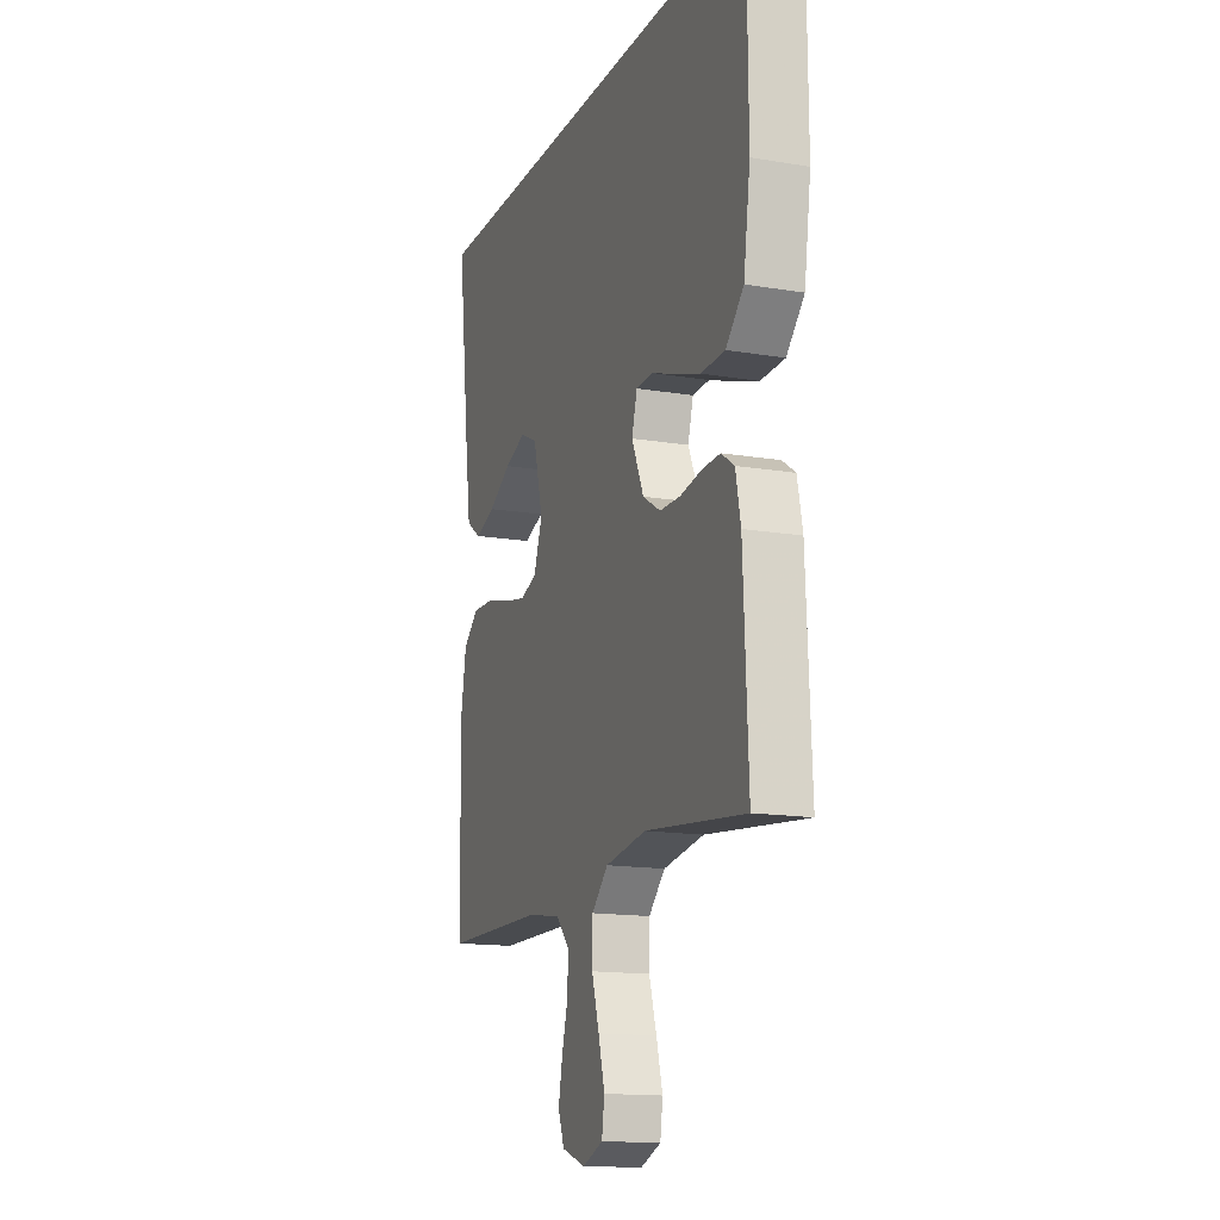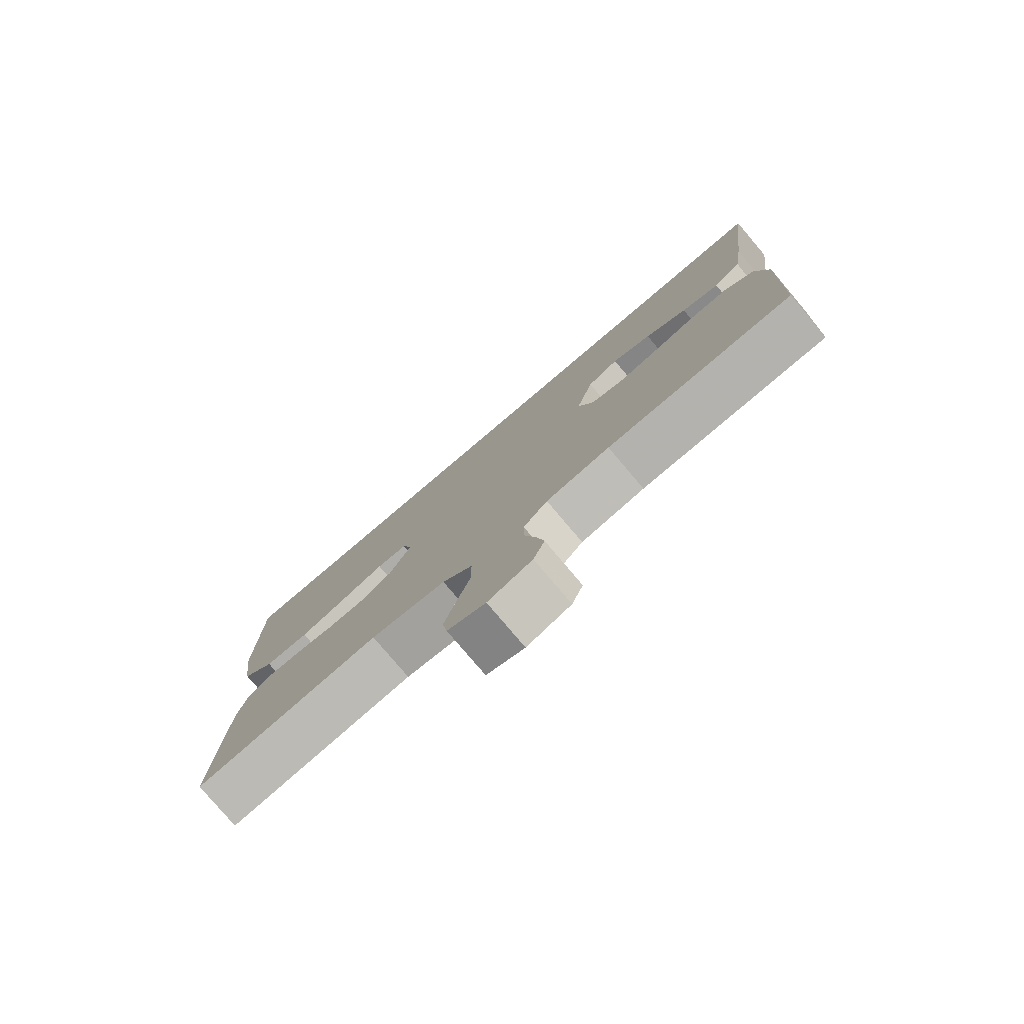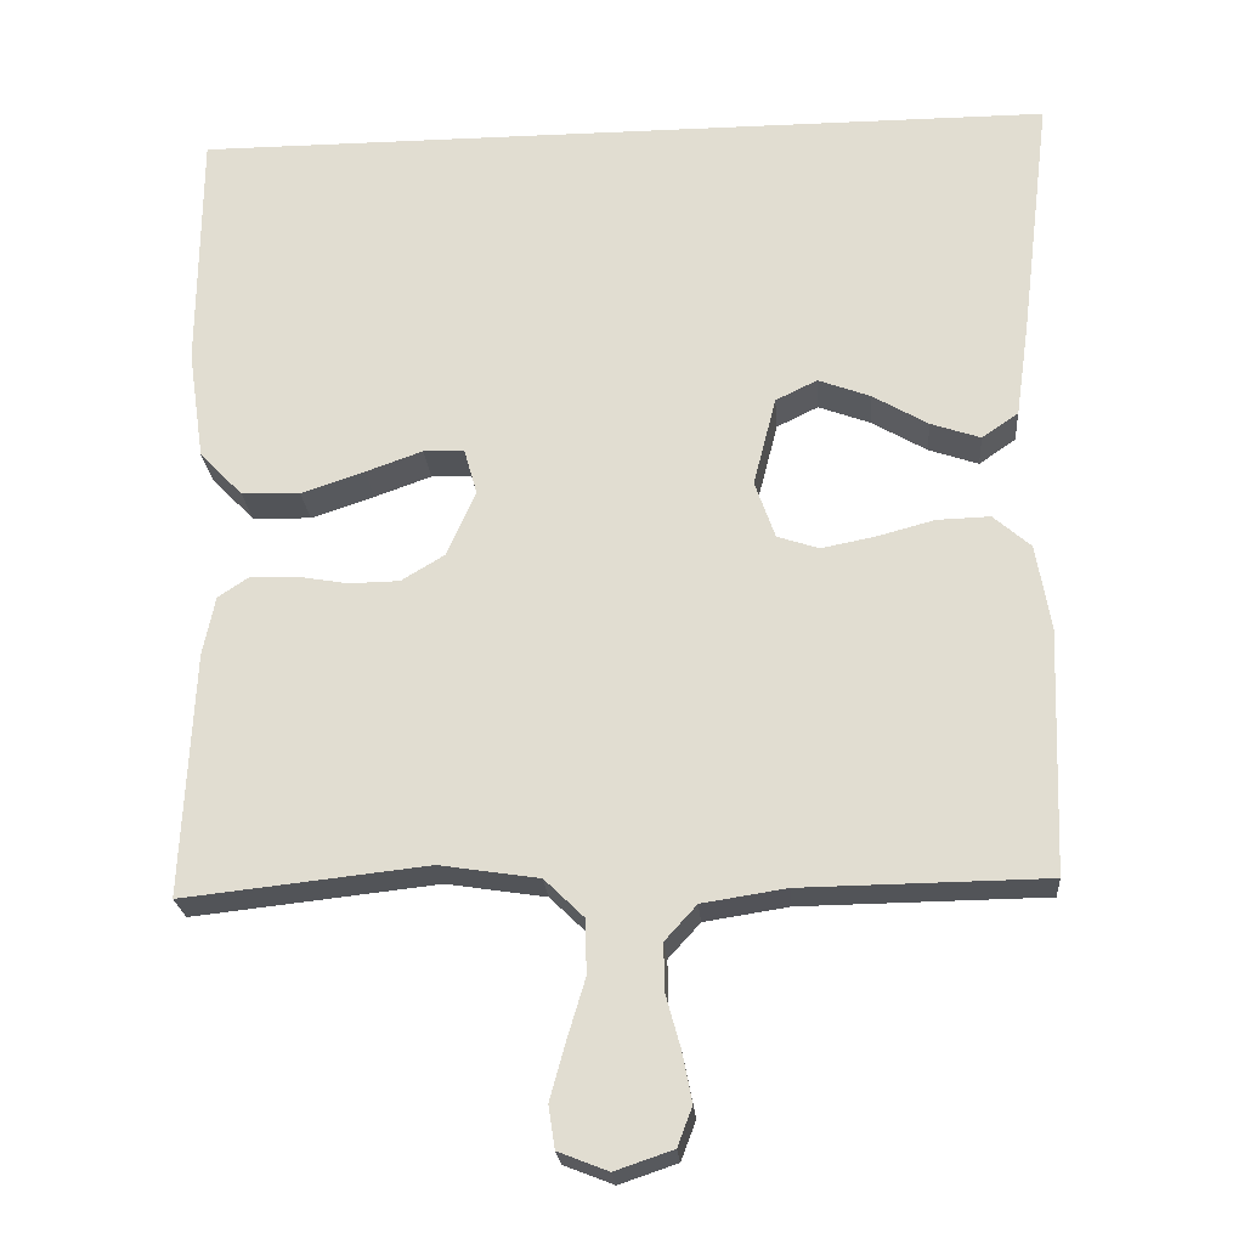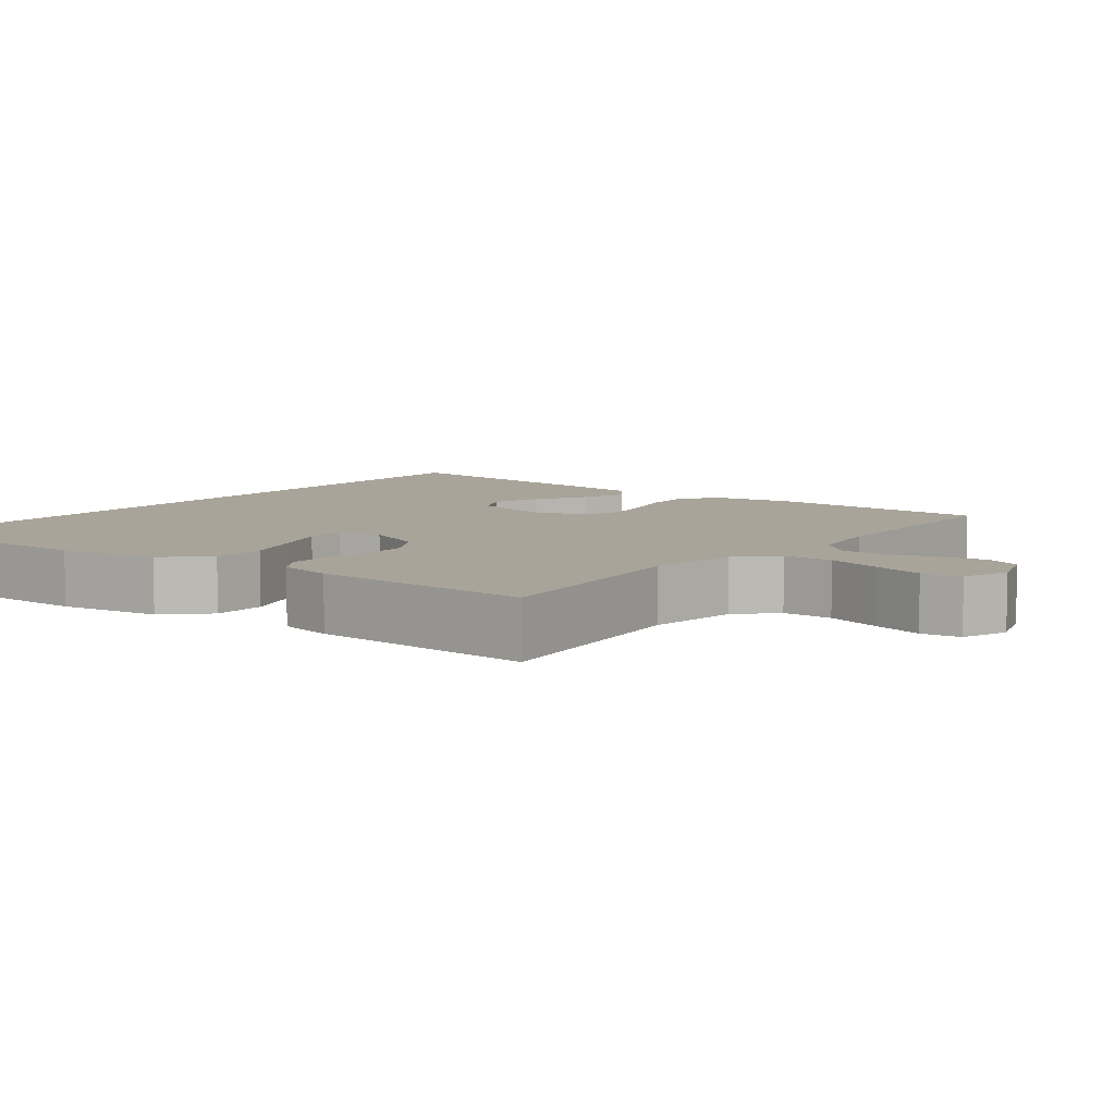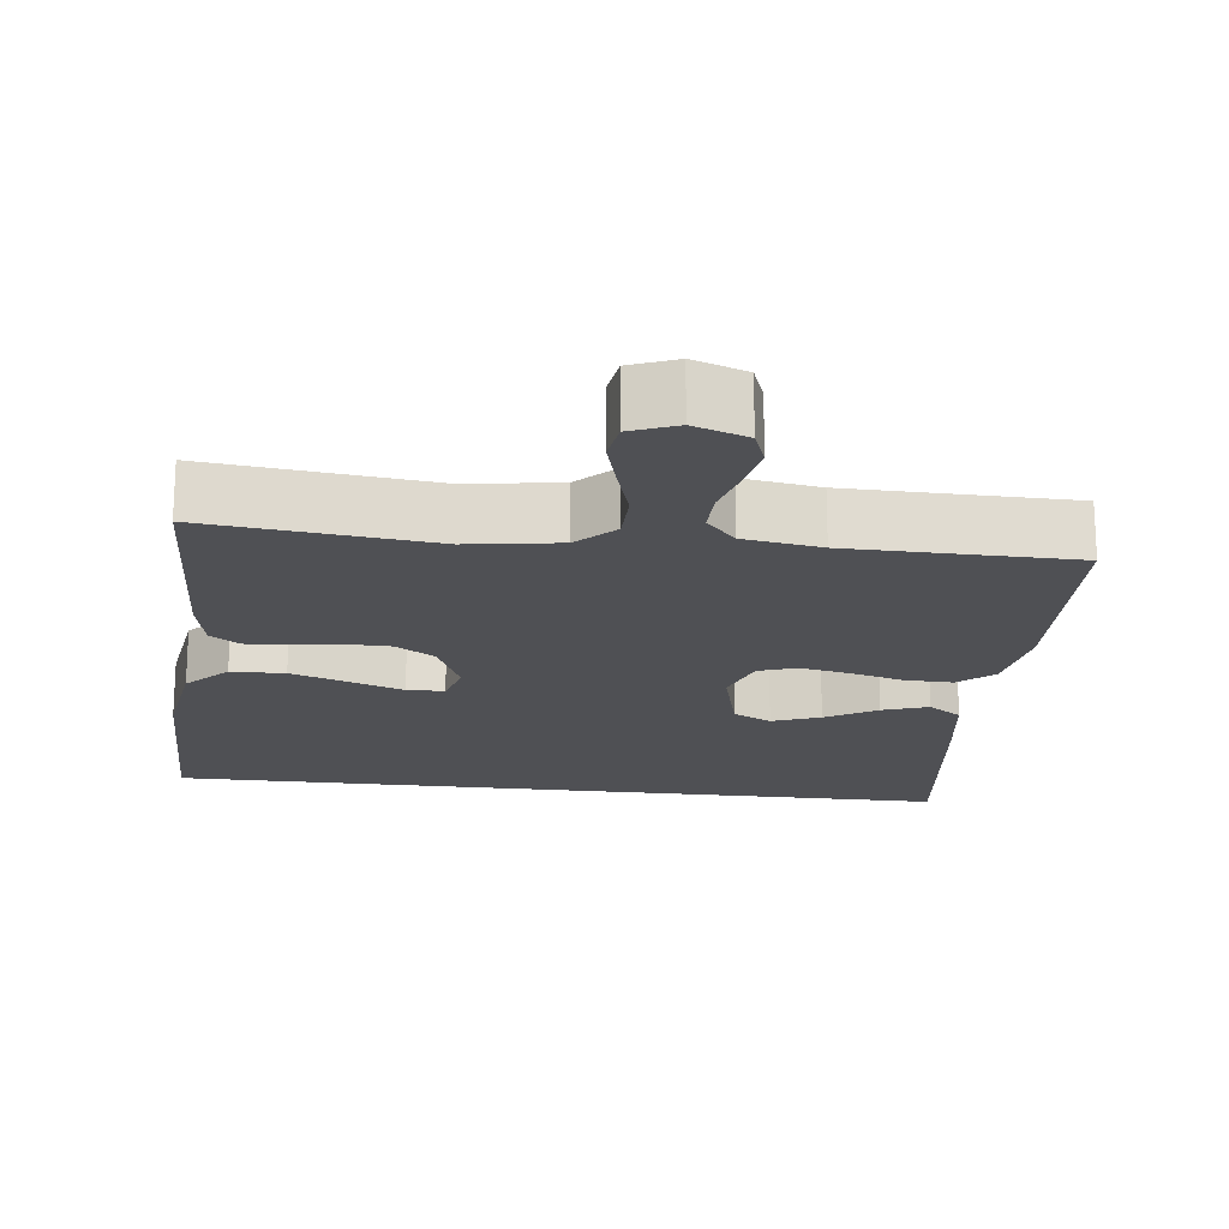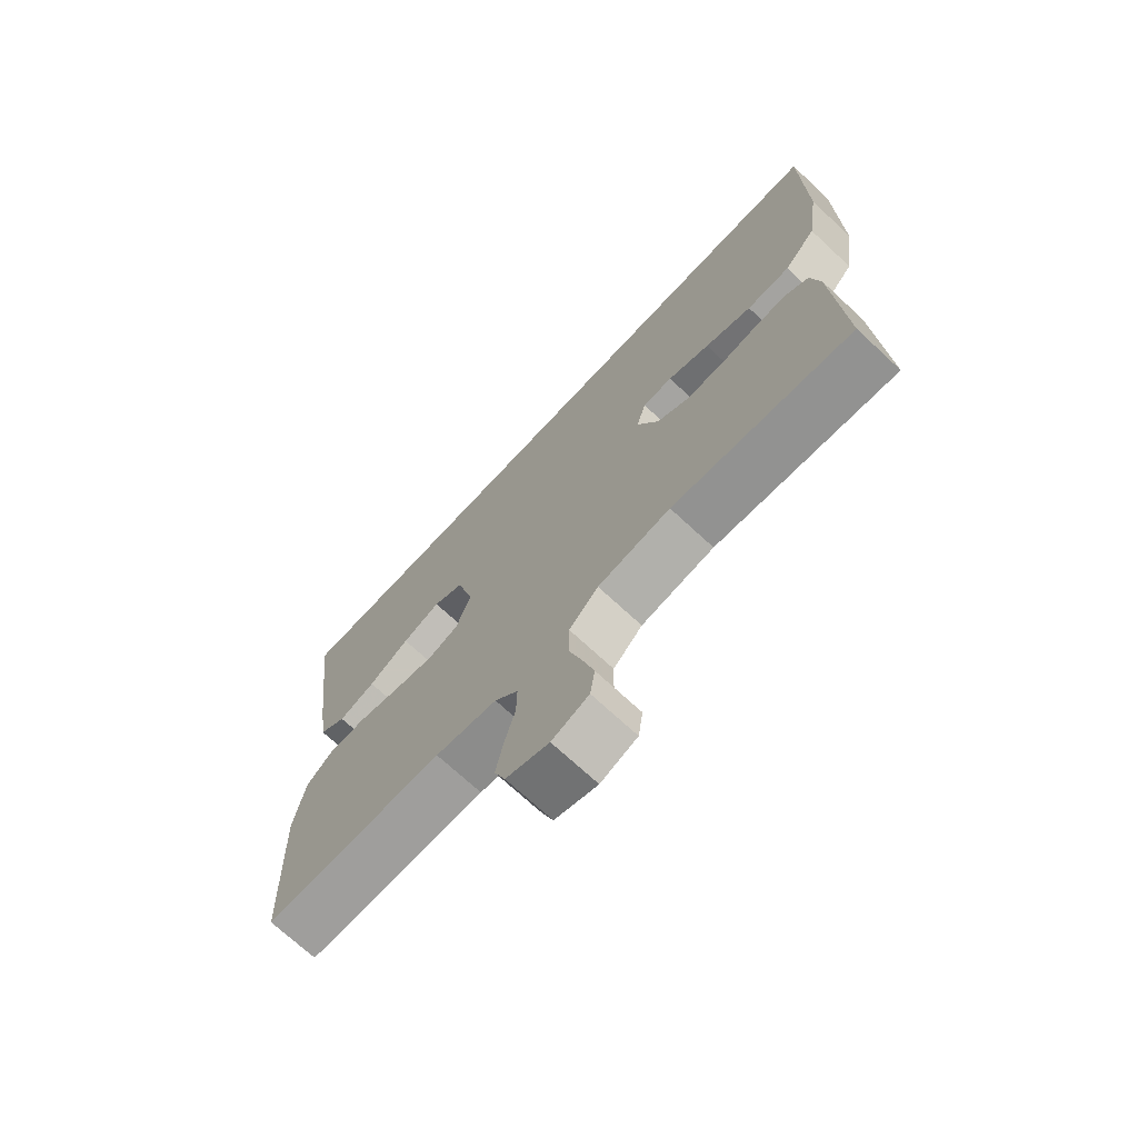
<metadata>
{"format":"obj","ext":"obj","renderer":"f3d","projection":"perspective","resolution":1024,"background":"white","views":[{"elev":-14.9,"azim":70.1,"up":"+Z"},{"elev":-79.1,"azim":-139.7,"up":"+Z"},{"elev":-23.2,"azim":-175.6,"up":"+Z"},{"elev":7.3,"azim":127.4,"up":"+Y"},{"elev":-19.2,"azim":173.2,"up":"+Y"},{"elev":-71.5,"azim":47.1,"up":"+Z"}]}
</metadata>
<code>
v 0.5 0.07 -0.5
v 0.2 0.07 -0.467
v 0.078 0.07 -0.486
v 0.029 0.07 -0.534
v 0.028 0.07 -0.601
v 0.05 0.07 -0.674
v 0.069 0.07 -0.743
v 0.061 0.07 -0.795
v 0 0.07 -0.819
v -0.071 0.07 -0.795
v -0.089 0.07 -0.747
v -0.077 0.07 -0.686
v -0.059 0.07 -0.621
v -0.058 0.07 -0.563
v -0.097 0.07 -0.52
v -0.2 0.07 -0.504
v -0.5 0.07 -0.5
v -0.511 0.07 -0.2
v -0.493 0.07 -0.094
v -0.447 0.07 -0.054
v -0.382 0.07 -0.056
v -0.311 0.07 -0.075
v -0.245 0.07 -0.088
v -0.194 0.07 -0.071
v -0.169 0.07 0
v -0.197 0.07 0.11
v -0.248 0.07 0.135
v -0.312 0.07 0.111
v -0.38 0.07 0.071
v -0.441 0.07 0.05
v -0.486 0.07 0.081
v -0.503 0.07 0.2
v -0.54 0.07 0.5
v 0.52 0.07 0.5
v 0.522 0.07 0.2
v 0.502 0.07 0.064
v 0.449 0.07 0.009
v 0.377 0.07 0.007
v 0.299 0.07 0.033
v 0.229 0.07 0.058
v 0.179 0.07 0.056
v 0.163 0.07 0
v 0.199 0.07 -0.081
v 0.252 0.07 -0.113
v 0.314 0.07 -0.114
v 0.377 0.07 -0.103
v 0.432 0.07 -0.101
v 0.471 0.07 -0.127
v 0.486 0.07 -0.2
v 0.5 0 -0.5
v 0.2 0 -0.467
v 0.078 0 -0.486
v 0.029 0 -0.534
v 0.028 0 -0.601
v 0.05 0 -0.674
v 0.069 0 -0.743
v 0.061 0 -0.795
v 0 0 -0.819
v -0.071 0 -0.795
v -0.089 0 -0.747
v -0.077 0 -0.686
v -0.059 0 -0.621
v -0.058 0 -0.563
v -0.097 0 -0.52
v -0.2 0 -0.504
v -0.5 0 -0.5
v -0.511 0 -0.2
v -0.493 0 -0.094
v -0.447 0 -0.054
v -0.382 0 -0.056
v -0.311 0 -0.075
v -0.245 0 -0.088
v -0.194 0 -0.071
v -0.169 0 0
v -0.197 0 0.11
v -0.248 0 0.135
v -0.312 0 0.111
v -0.38 0 0.071
v -0.441 0 0.05
v -0.486 0 0.081
v -0.503 0 0.2
v -0.54 0 0.5
v 0.52 0 0.5
v 0.522 0 0.2
v 0.502 0 0.064
v 0.449 0 0.009
v 0.377 0 0.007
v 0.299 0 0.033
v 0.229 0 0.058
v 0.179 0 0.056
v 0.163 0 0
v 0.199 0 -0.081
v 0.252 0 -0.113
v 0.314 0 -0.114
v 0.377 0 -0.103
v 0.432 0 -0.101
v 0.471 0 -0.127
v 0.486 0 -0.2
f 48 49 1 2
f 45 46 47 48
f 44 45 48 2
f 43 44 2 3
f 42 43 3 4
f 37 38 39 40
f 35 36 37 40
f 35 40 41
f 34 35 41
f 33 34 41
f 28 29 30 31
f 27 28 31 32
f 19 20 21 22
f 19 22 23
f 16 17 18 19
f 15 16 19 23
f 14 15 23 24
f 10 11 12 13
f 8 9 10 13
f 8 13 14
f 5 6 7 8
f 5 8 14 24
f 33 41 42
f 27 32 33
f 26 27 33 42
f 25 26 42 4
f 4 5 24 25
f 51 50 98 97
f 97 96 95 94
f 51 97 94 93
f 52 51 93 92
f 53 52 92 91
f 89 88 87 86
f 89 86 85 84
f 90 89 84
f 90 84 83
f 90 83 82
f 80 79 78 77
f 81 80 77 76
f 71 70 69 68
f 72 71 68
f 68 67 66 65
f 72 68 65 64
f 73 72 64 63
f 62 61 60 59
f 62 59 58 57
f 63 62 57
f 57 56 55 54
f 73 63 57 54
f 91 90 82
f 82 81 76
f 91 82 76 75
f 53 91 75 74
f 74 73 54 53
f 1 50 51 2
f 2 51 52 3
f 3 52 53 4
f 4 53 54 5
f 5 54 55 6
f 6 55 56 7
f 7 56 57 8
f 8 57 58 9
f 9 58 59 10
f 10 59 60 11
f 11 60 61 12
f 12 61 62 13
f 13 62 63 14
f 14 63 64 15
f 15 64 65 16
f 16 65 66 17
f 17 66 67 18
f 18 67 68 19
f 19 68 69 20
f 20 69 70 21
f 21 70 71 22
f 22 71 72 23
f 23 72 73 24
f 24 73 74 25
f 25 74 75 26
f 26 75 76 27
f 27 76 77 28
f 28 77 78 29
f 29 78 79 30
f 30 79 80 31
f 31 80 81 32
f 32 81 82 33
f 33 82 83 34
f 34 83 84 35
f 35 84 85 36
f 36 85 86 37
f 37 86 87 38
f 38 87 88 39
f 39 88 89 40
f 40 89 90 41
f 41 90 91 42
f 42 91 92 43
f 43 92 93 44
f 44 93 94 45
f 45 94 95 46
f 46 95 96 47
f 47 96 97 48
f 48 97 98 49
f 49 98 50 1

</code>
